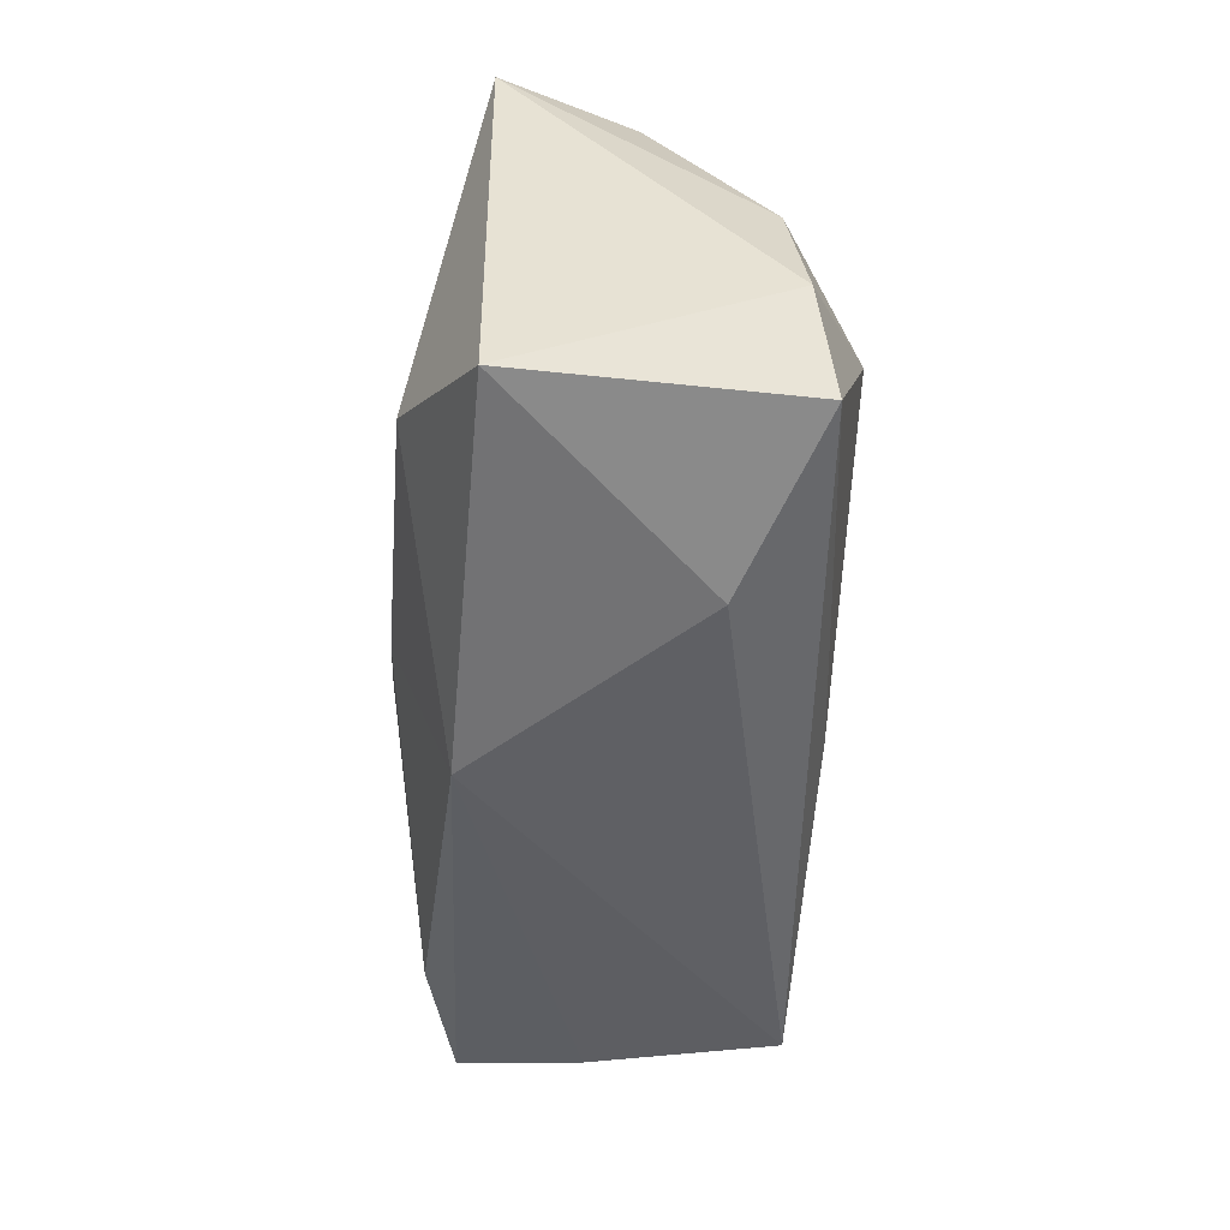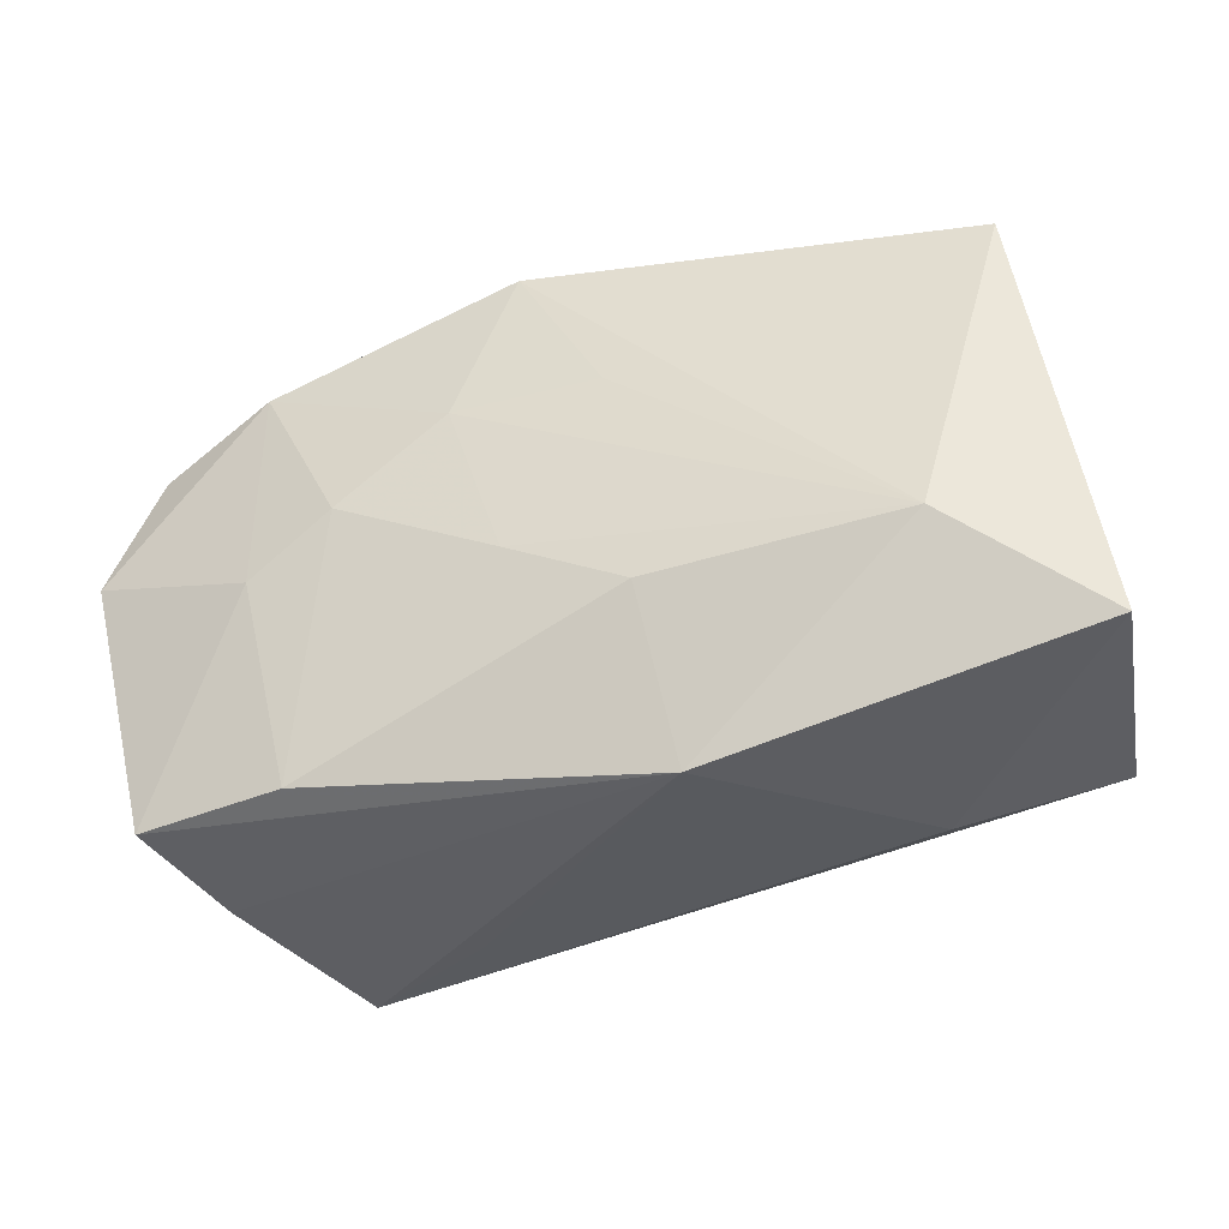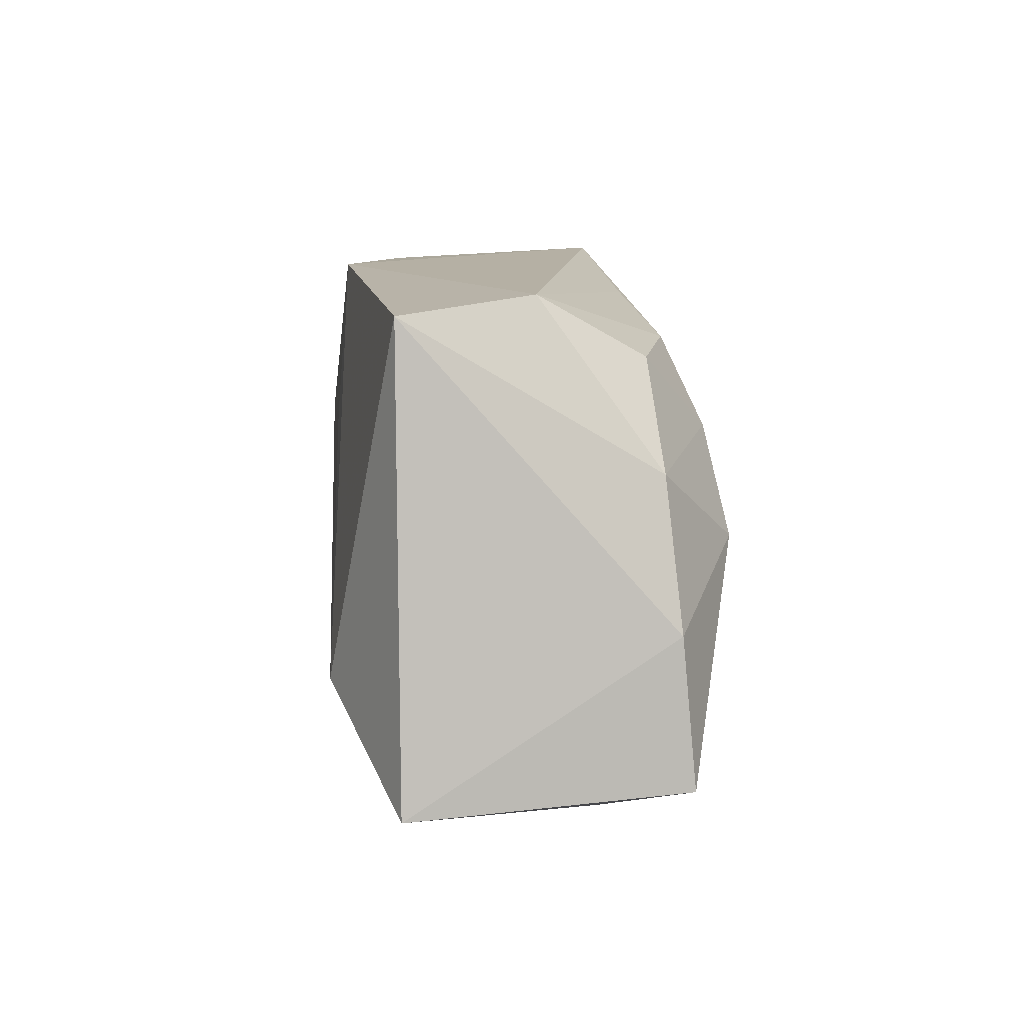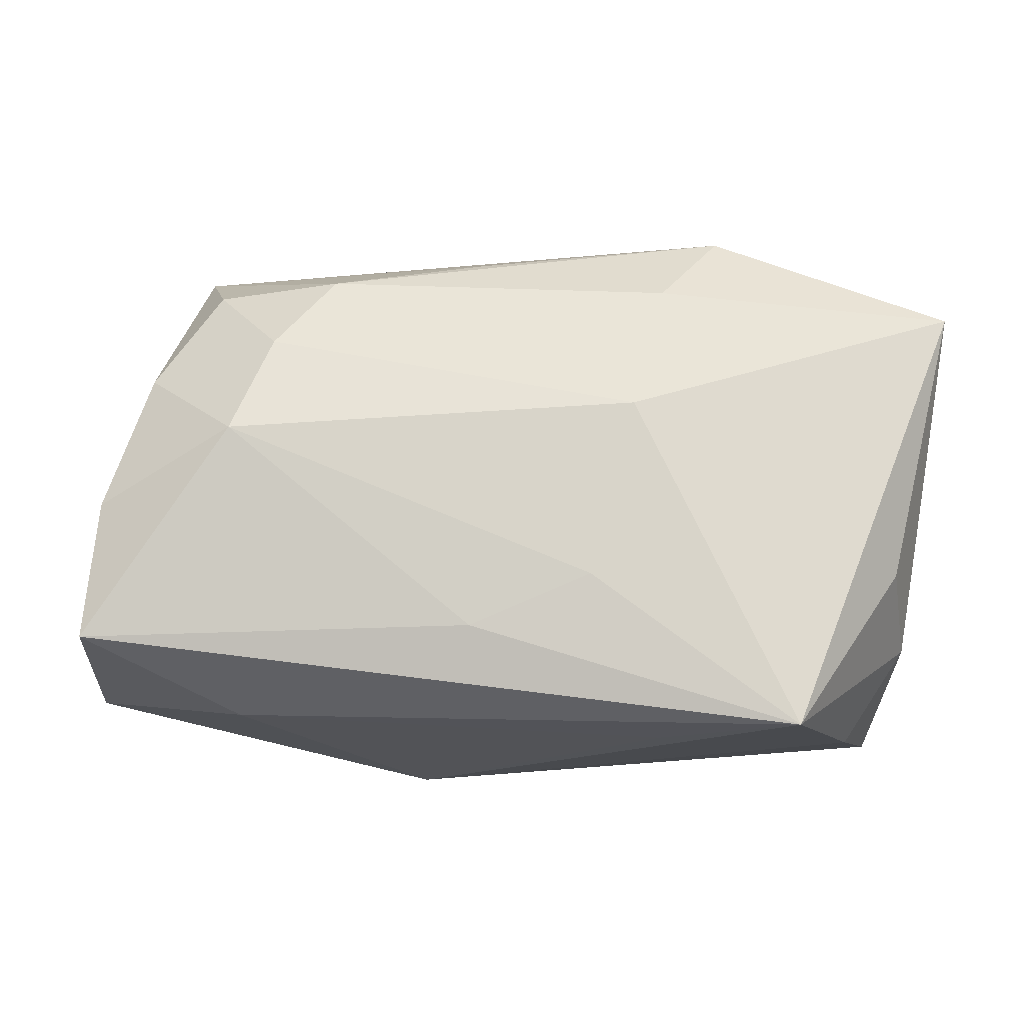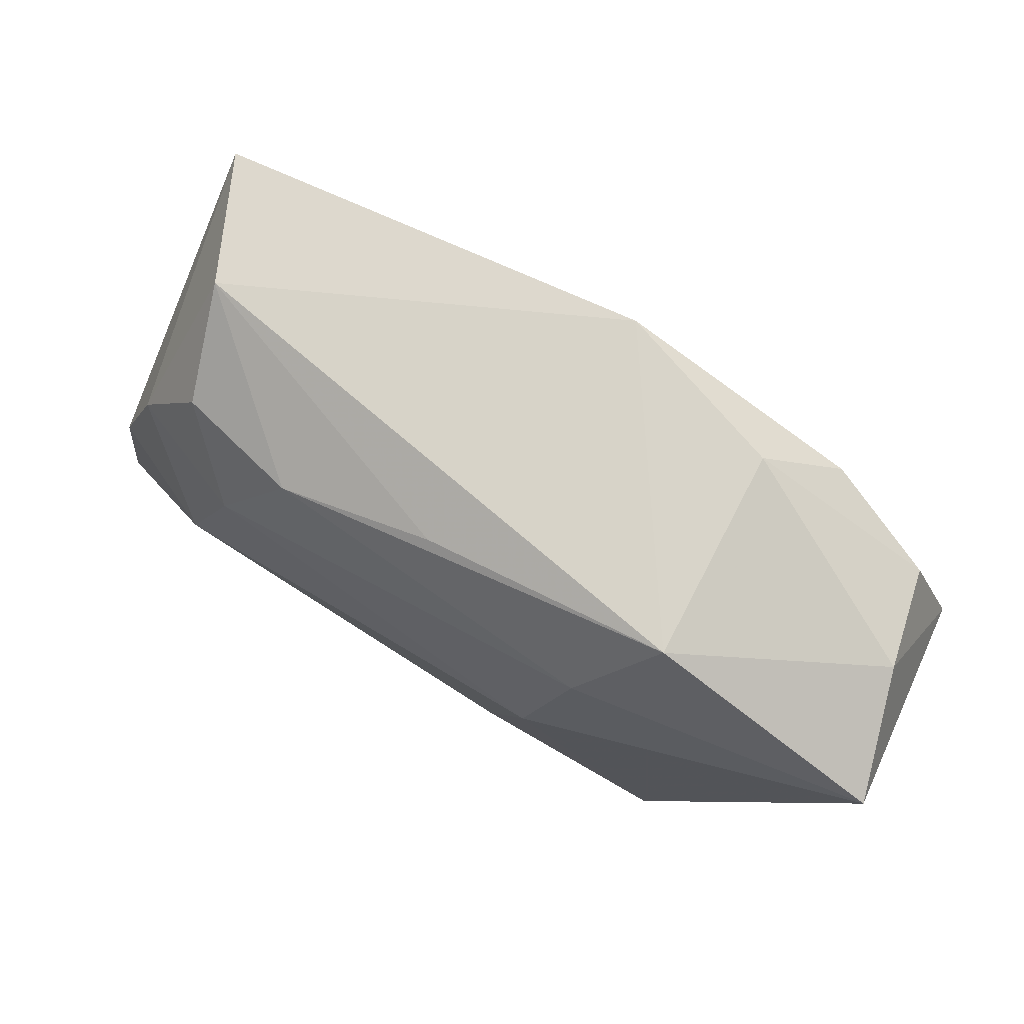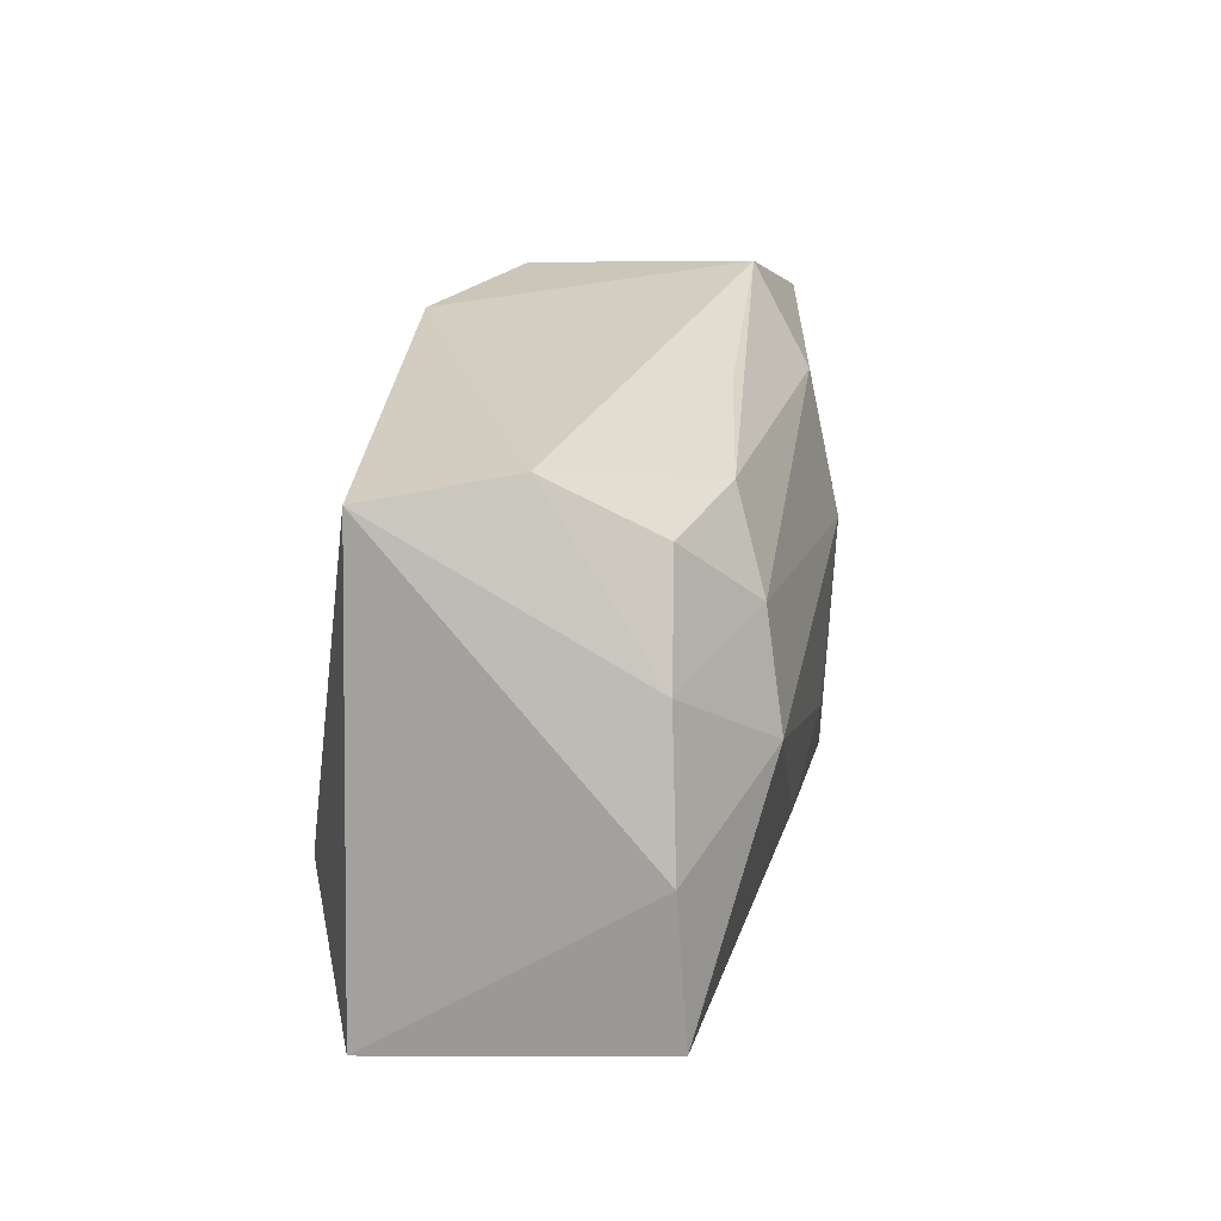
<metadata>
{"format":"obj","ext":"obj","renderer":"f3d","projection":"perspective","resolution":1024,"background":"white","views":[{"elev":-42.2,"azim":-94.6,"up":"+Y"},{"elev":-35.9,"azim":-163.7,"up":"+Y"},{"elev":11.7,"azim":-94.6,"up":"+Y"},{"elev":-17.1,"azim":0.3,"up":"+Y"},{"elev":77.4,"azim":29.4,"up":"+Y"},{"elev":25.2,"azim":-80.7,"up":"+Y"}]}
</metadata>
<code>
v 0.03745 -0.01407 0.0002082
v -0.02884 -0.008185 -0.01731
v 0.006777 -0.01092 0.01781
v 0.01317 -0.02417 0.009376
v -0.042 -0.01654 -0.01167
v 0.01965 0.02463 0.009699
v 0.008413 0.009742 -0.01682
v -0.03872 -0.002479 0.01141
v -0.009057 -0.02441 -0.0121
v -0.02255 0.01227 0.01553
v -0.004293 0.01075 -0.01636
v 0.04133 0.01589 0.01136
v 0.02553 -0.002393 -0.01512
v -0.03975 -0.0154 0.01251
v -0.02563 -0.02141 0.006311
v -0.02846 0.01907 0.009585
v -0.01718 0.01945 0.01251
v 0.03494 -0.02137 -0.01048
v 0.003493 -0.005156 -0.01731
v -0.02621 0.003146 0.01739
v 0.02566 0.01724 -0.01429
v -0.03088 0.02459 9.656e-05
v 0.01903 0.02371 -0.009856
v 0.02512 -0.02441 0.01665
v -0.006839 -0.01027 -0.01731
v 0.04093 0.00293 -0.01095
v -0.004097 -0.01535 0.01654
v -0.003137 0.02208 0.01062
v 0.01793 0.002202 -0.01675
v 0.01397 0.01722 0.01525
v -0.03457 0.01013 0.01041
v 0.0315 -0.02295 0.0003689
v 0.03636 0.01372 -0.01037
v 0.03792 0.01829 -0.0002447
v 0.01089 0.005066 0.0184
v 0.02152 -0.02129 -0.0135
v 0.03553 -0.00904 0.009863
v -0.036 0.02345 -0.01164
v 0.003374 0.02436 -0.01524
f 6 39 22
f 16 17 22
f 1 37 24
f 1 18 26
f 6 17 30
f 24 14 15
f 26 18 13
f 18 36 13
f 13 36 29
f 23 39 6
f 12 1 26
f 37 1 12
f 6 30 12
f 12 30 35
f 35 24 12
f 24 37 12
f 5 15 14
f 28 17 6
f 6 22 28
f 28 22 17
f 38 22 39
f 38 39 2
f 2 5 38
f 32 1 24
f 18 1 32
f 27 14 24
f 27 20 14
f 35 30 10
f 10 20 35
f 10 30 17
f 10 17 16
f 16 22 31
f 31 10 16
f 20 10 31
f 22 38 31
f 2 39 11
f 11 7 2
f 39 7 11
f 2 7 19
f 19 7 29
f 29 36 19
f 24 15 4
f 39 23 21
f 21 23 33
f 21 7 39
f 29 7 21
f 21 33 26
f 26 13 21
f 21 13 29
f 26 33 34
f 34 12 26
f 33 23 34
f 34 23 6
f 6 12 34
f 15 5 9
f 9 4 15
f 9 5 2
f 9 36 18
f 18 32 9
f 9 32 24
f 24 4 9
f 3 27 24
f 20 27 3
f 3 24 35
f 35 20 3
f 14 20 8
f 20 31 8
f 8 31 38
f 8 5 14
f 8 38 5
f 2 19 25
f 25 19 36
f 25 9 2
f 36 9 25

</code>
